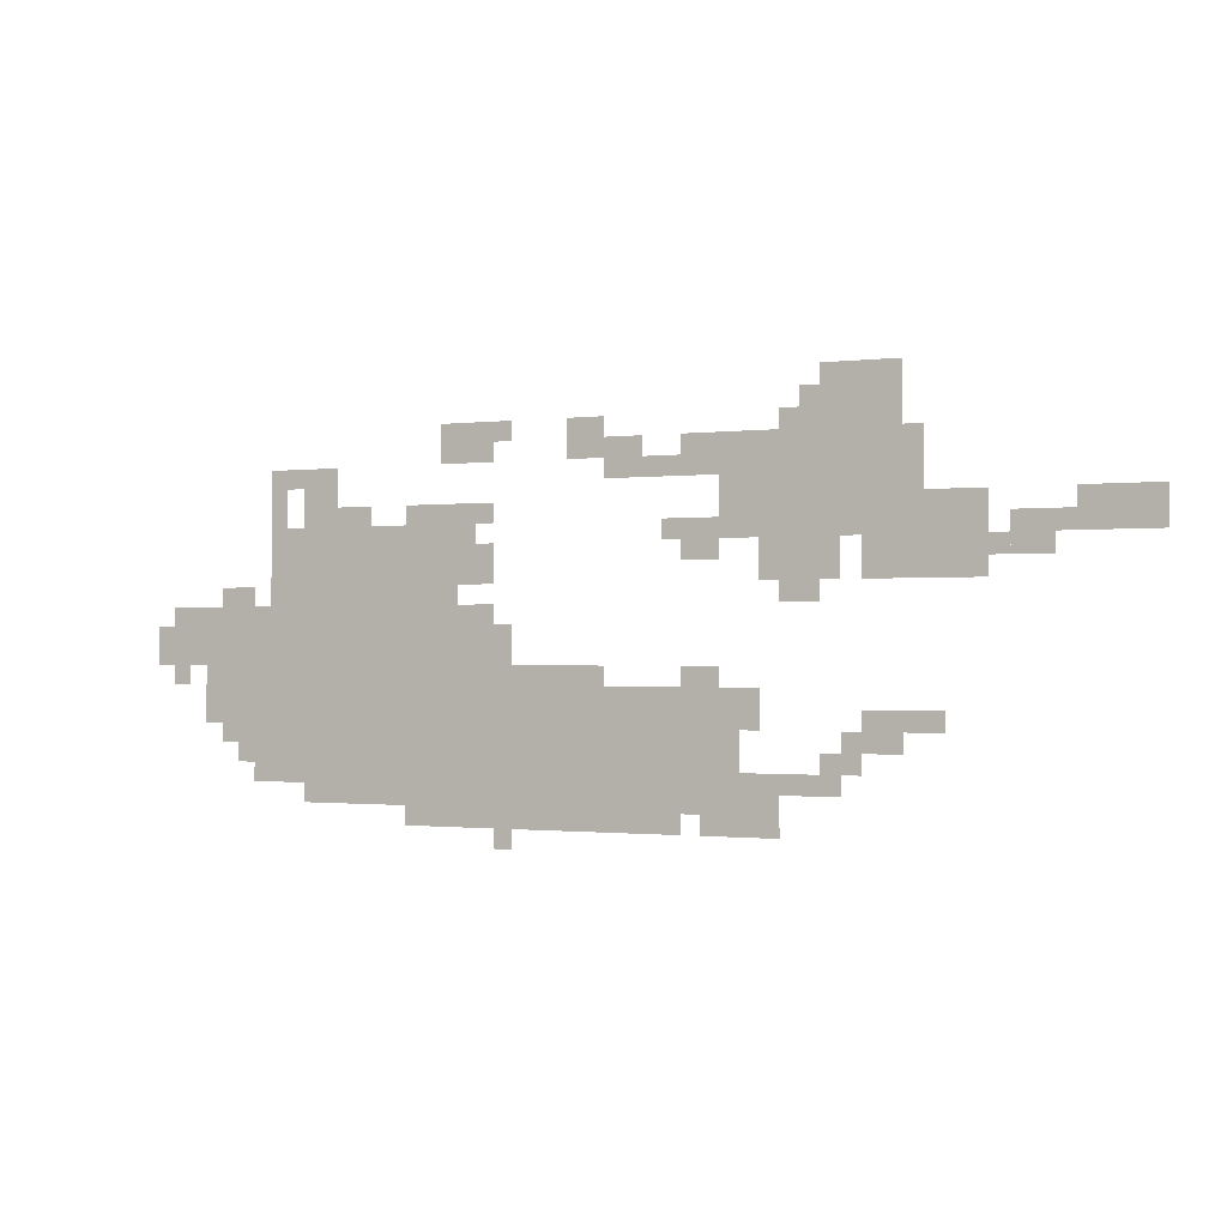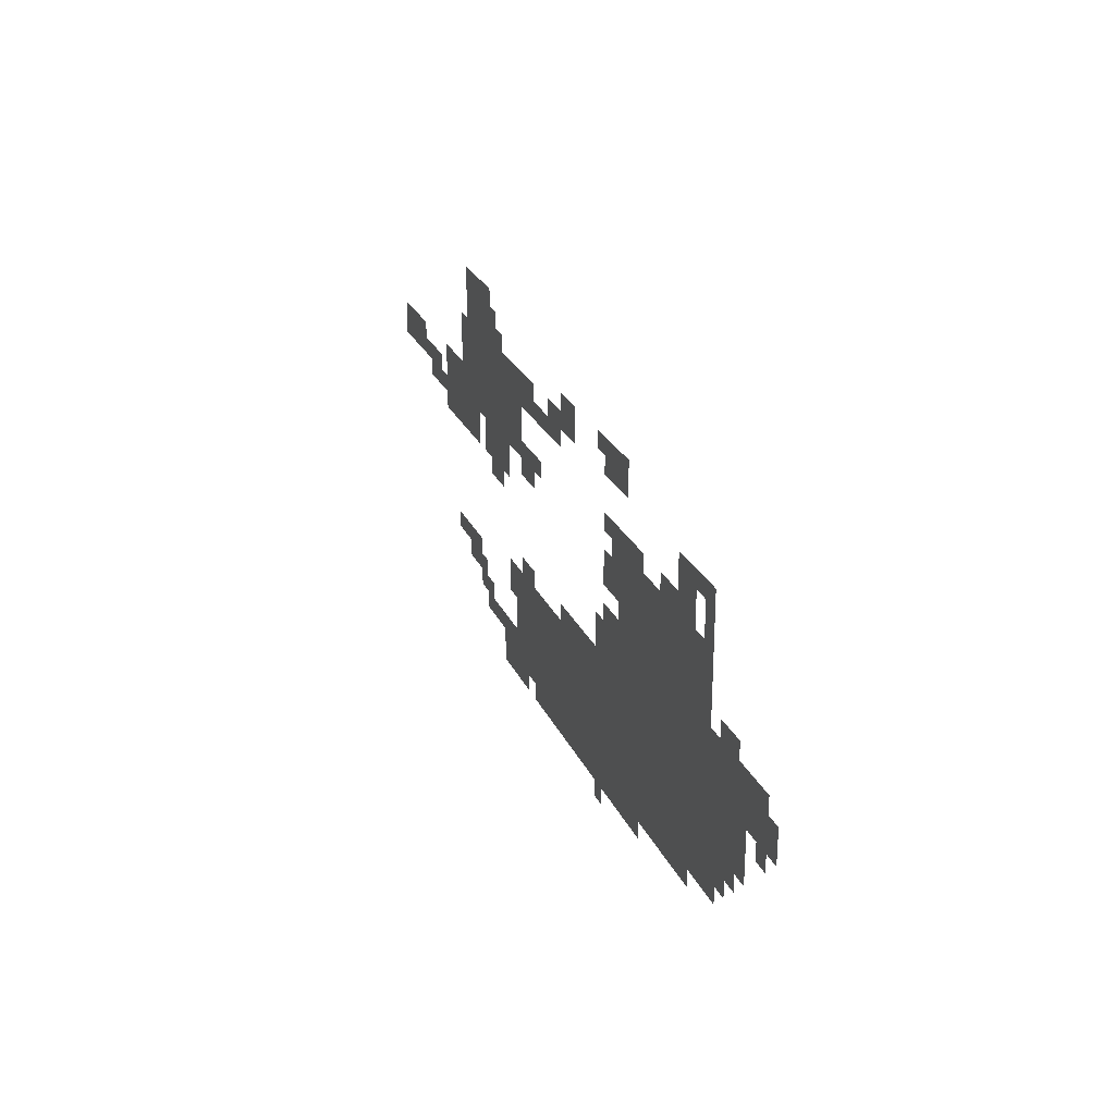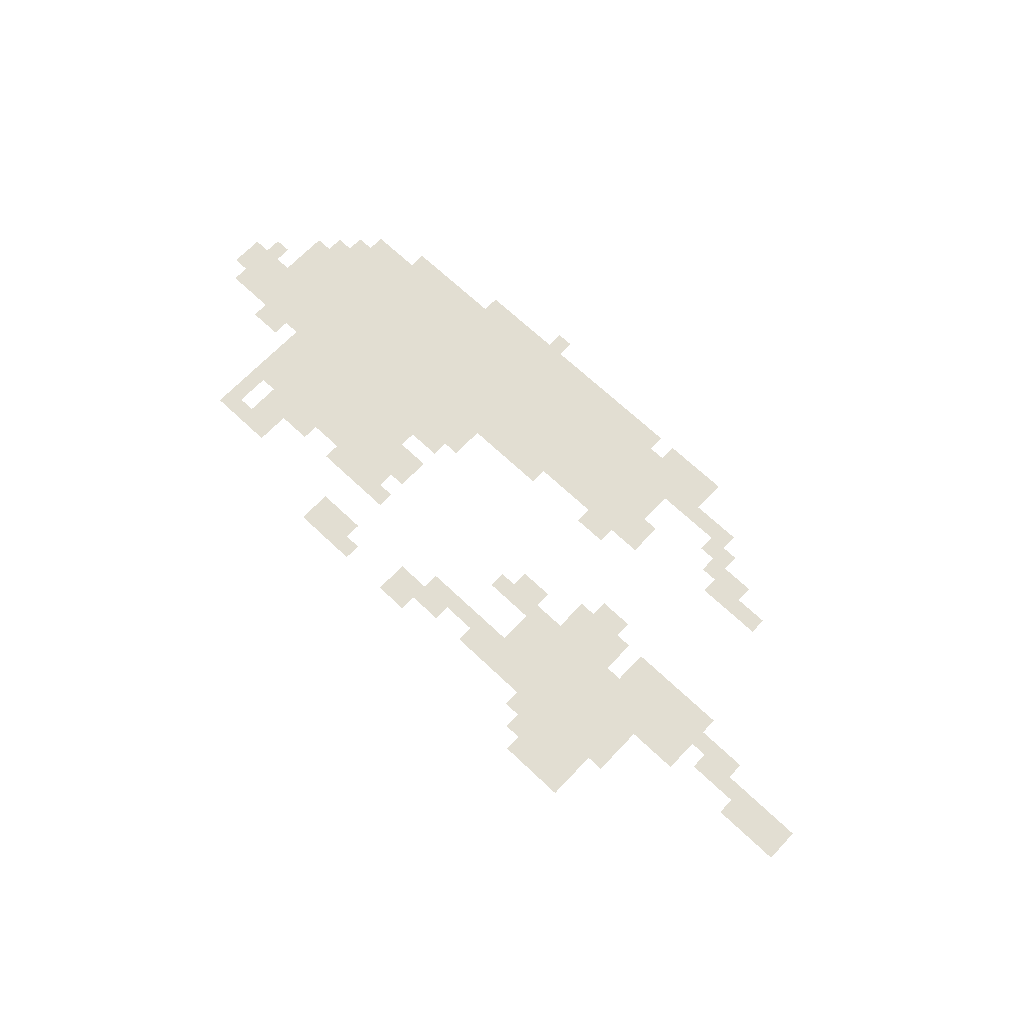
<metadata>
{"format":"obj","ext":"obj","renderer":"f3d","projection":"perspective","resolution":1024,"background":"white","views":[{"elev":-1.0,"azim":-154.7,"up":"+Y"},{"elev":26.3,"azim":69.3,"up":"+Y"},{"elev":67.9,"azim":-136.5,"up":"+Z"}]}
</metadata>
<code>
g nengdai_6_2-mesh
v -480 266 0
v -480 522 0
v -768 522 0
v -768 266 0
v -864 74 0
v -864 266 0
v -1248 266 0
v -1248 74 0
v -480 74 0
v -480 266 0
v -864 266 0
v -864 74 0
v -1216 490 0
v -1216 650 0
v -1536 650 0
v -1536 490 0
v -288 202 0
v -288 394 0
v -480 394 0
v -480 202 0
v -1536 426 0
v -1536 554 0
v -1632 554 0
v -1632 426 0
v -1376 650 0
v -1376 746 0
v -1504 746 0
v -1504 650 0
v -768 266 0
v -768 362 0
v -864 362 0
v -864 266 0
v -384 106 0
v -384 202 0
v -480 202 0
v -480 106 0
v -1280 426 0
v -1280 490 0
v -1408 490 0
v -1408 426 0
v -416 394 0
v -416 522 0
v -480 522 0
v -480 394 0
v -1760 490 0
v -1760 554 0
v -1888 554 0
v -1888 490 0
v -672 42 0
v -672 74 0
v -928 74 0
v -928 42 0
v -928 42 0
v -928 74 0
v -1152 74 0
v -1152 42 0
v -1440 426 0
v -1440 490 0
v -1536 490 0
v -1536 426 0
v -224 298 0
v -224 394 0
v -288 394 0
v -288 298 0
v -1248 42 0
v -1248 138 0
v -1312 138 0
v -1312 42 0
v -736 618 0
v -736 682 0
v -832 682 0
v -832 618 0
v -480 522 0
v -480 618 0
v -544 618 0
v -544 522 0
v -960 618 0
v -960 682 0
v -1024 682 0
v -1024 618 0
v -1152 458 0
v -1152 522 0
v -1216 522 0
v -1216 458 0
v -1664 458 0
v -1664 522 0
v -1728 522 0
v -1728 458 0
v -1440 170 0
v -1440 234 0
v -1504 234 0
v -1504 170 0
v -768 426 0
v -768 490 0
v -832 490 0
v -832 426 0
v -1024 586 0
v -1024 618 0
v -1120 618 0
v -1120 586 0
v -672 522 0
v -672 554 0
v -768 554 0
v -768 522 0
v -1120 586 0
v -1120 618 0
v -1216 618 0
v -1216 586 0
v -864 266 0
v -864 298 0
v -960 298 0
v -960 266 0
v -1152 266 0
v -1152 298 0
v -1216 298 0
v -1216 266 0
v -192 298 0
v -192 362 0
v -224 362 0
v -224 298 0
v -768 362 0
v -768 394 0
v -832 394 0
v -832 362 0
v -1312 394 0
v -1312 426 0
v -1376 426 0
v -1376 394 0
v -320 394 0
v -320 426 0
v -384 426 0
v -384 394 0
v -1408 138 0
v -1408 202 0
v -1440 202 0
v -1440 138 0
v -1184 42 0
v -1184 74 0
v -1248 74 0
v -1248 42 0
v -320 170 0
v -320 202 0
v -384 202 0
v -384 170 0
v -1248 202 0
v -1248 266 0
v -1280 266 0
v -1280 202 0
v -1504 202 0
v -1504 234 0
v -1568 234 0
v -1568 202 0
v -416 554 0
v -416 618 0
v -448 618 0
v -448 554 0
v -1312 106 0
v -1312 138 0
v -1376 138 0
v -1376 106 0
v -960 266 0
v -960 298 0
v -1024 298 0
v -1024 266 0
v -768 522 0
v -768 554 0
v -832 554 0
v -832 522 0
v -1152 618 0
v -1152 650 0
v -1216 650 0
v -1216 618 0
v -544 522 0
v -544 554 0
v -608 554 0
v -608 522 0
v -1024 618 0
v -1024 650 0
v -1088 650 0
v -1088 618 0
v -1344 650 0
v -1344 714 0
v -1376 714 0
v -1376 650 0
v -224 266 0
v -224 298 0
v -256 298 0
v -256 266 0
v -1632 458 0
v -1632 490 0
v -1664 490 0
v -1664 458 0
v -1728 490 0
v -1728 522 0
v -1760 522 0
v -1760 490 0
v -832 10 0
v -832 42 0
v -864 42 0
v -864 10 0
v -1376 138 0
v -1376 170 0
v -1408 170 0
v -1408 138 0
v -352 138 0
v -352 170 0
v -384 170 0
v -384 138 0
v -1120 490 0
v -1120 522 0
v -1152 522 0
v -1152 490 0
v -832 650 0
v -832 682 0
v -864 682 0
v -864 650 0
v -416 522 0
v -416 554 0
v -448 554 0
v -448 522 0
v -1376 106 0
v -1376 138 0
v -1408 138 0
v -1408 106 0
v -768 490 0
v -768 522 0
v -800 522 0
v -800 490 0
v -448 586 0
v -448 618 0
v -480 618 0
v -480 586 0
v -1312 650 0
v -1312 682 0
v -1344 682 0
v -1344 650 0
g nengdai_6_2-mesh_0
f 3 2 1
f 1 4 3
f 7 6 5
f 5 8 7
f 11 10 9
f 9 12 11
f 15 14 13
f 13 16 15
f 19 18 17
f 17 20 19
f 23 22 21
f 21 24 23
f 27 26 25
f 25 28 27
f 31 30 29
f 29 32 31
f 35 34 33
f 33 36 35
f 39 38 37
f 37 40 39
f 43 42 41
f 41 44 43
f 47 46 45
f 45 48 47
f 51 50 49
f 49 52 51
f 55 54 53
f 53 56 55
f 59 58 57
f 57 60 59
f 63 62 61
f 61 64 63
f 67 66 65
f 65 68 67
f 71 70 69
f 69 72 71
f 75 74 73
f 73 76 75
f 79 78 77
f 77 80 79
f 83 82 81
f 81 84 83
f 87 86 85
f 85 88 87
f 91 90 89
f 89 92 91
f 95 94 93
f 93 96 95
f 99 98 97
f 97 100 99
f 103 102 101
f 101 104 103
f 107 106 105
f 105 108 107
f 111 110 109
f 109 112 111
f 115 114 113
f 113 116 115
f 119 118 117
f 117 120 119
f 123 122 121
f 121 124 123
f 127 126 125
f 125 128 127
f 131 130 129
f 129 132 131
f 135 134 133
f 133 136 135
f 139 138 137
f 137 140 139
f 143 142 141
f 141 144 143
f 147 146 145
f 145 148 147
f 151 150 149
f 149 152 151
f 155 154 153
f 153 156 155
f 159 158 157
f 157 160 159
f 163 162 161
f 161 164 163
f 167 166 165
f 165 168 167
f 171 170 169
f 169 172 171
f 175 174 173
f 173 176 175
f 179 178 177
f 177 180 179
f 183 182 181
f 181 184 183
f 187 186 185
f 185 188 187
f 191 190 189
f 189 192 191
f 195 194 193
f 193 196 195
f 199 198 197
f 197 200 199
f 203 202 201
f 201 204 203
f 207 206 205
f 205 208 207
f 211 210 209
f 209 212 211
f 215 214 213
f 213 216 215
f 219 218 217
f 217 220 219
f 223 222 221
f 221 224 223
f 227 226 225
f 225 228 227
f 231 230 229
f 229 232 231
f 235 234 233
f 233 236 235

</code>
